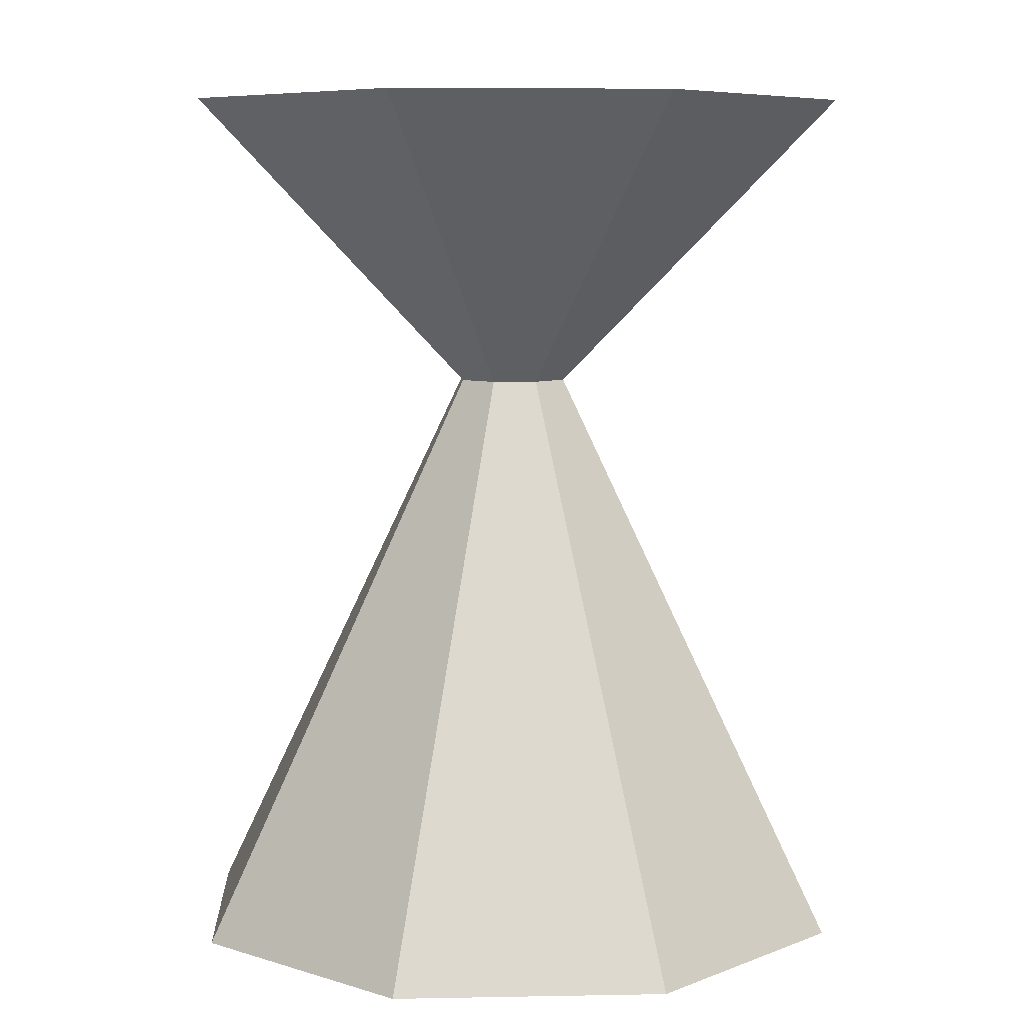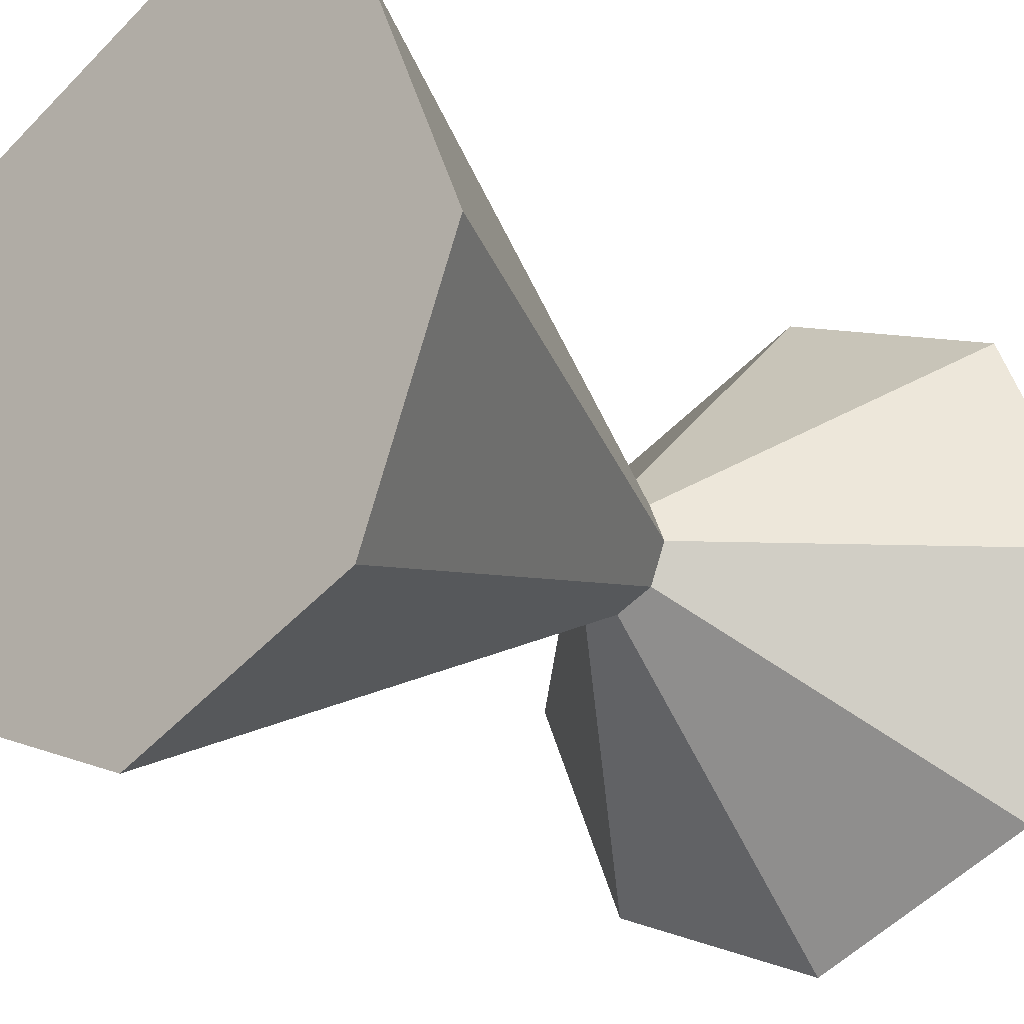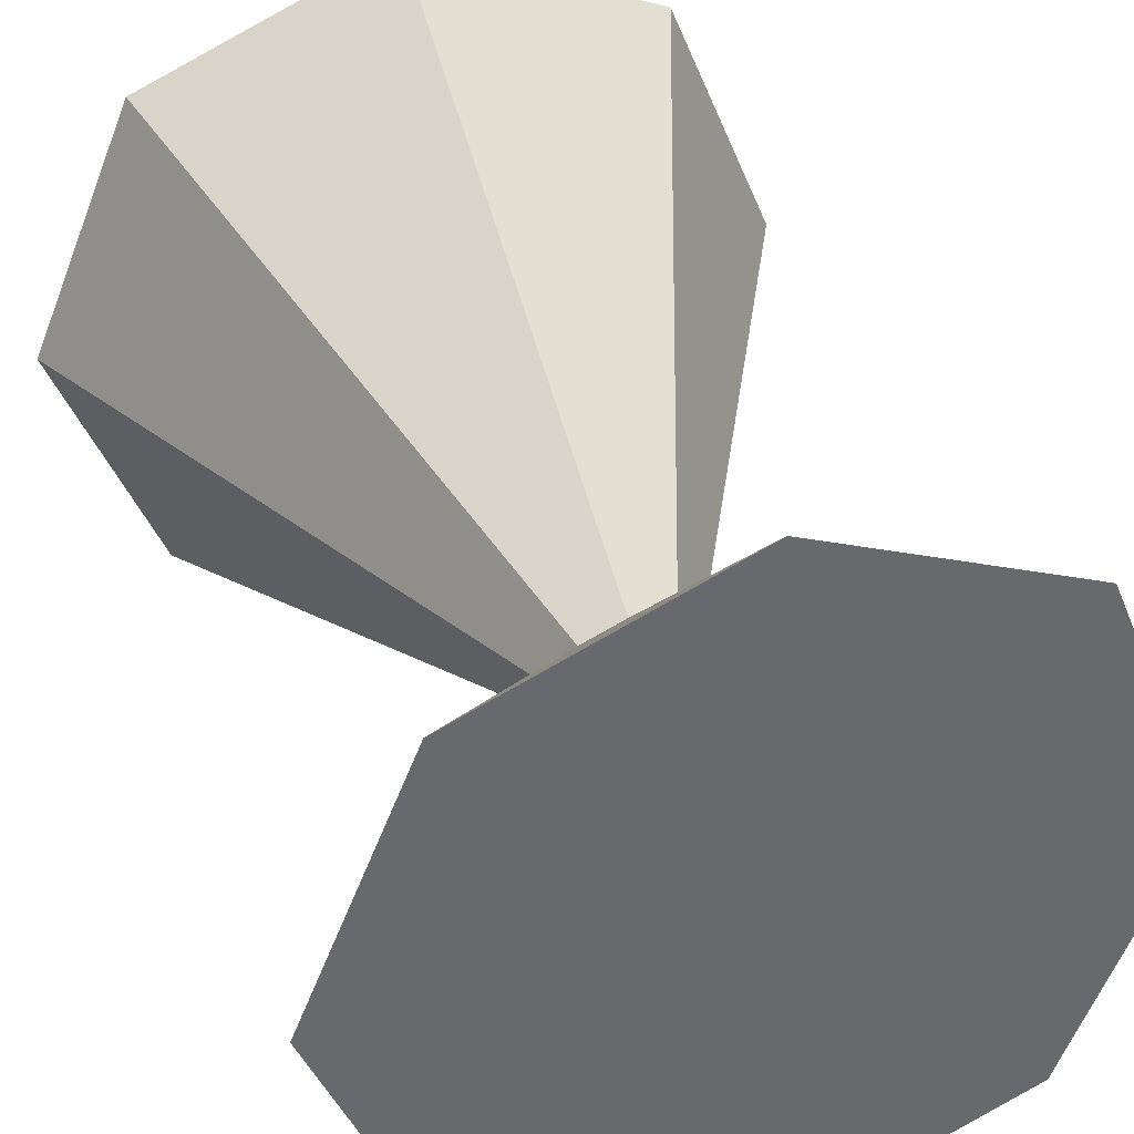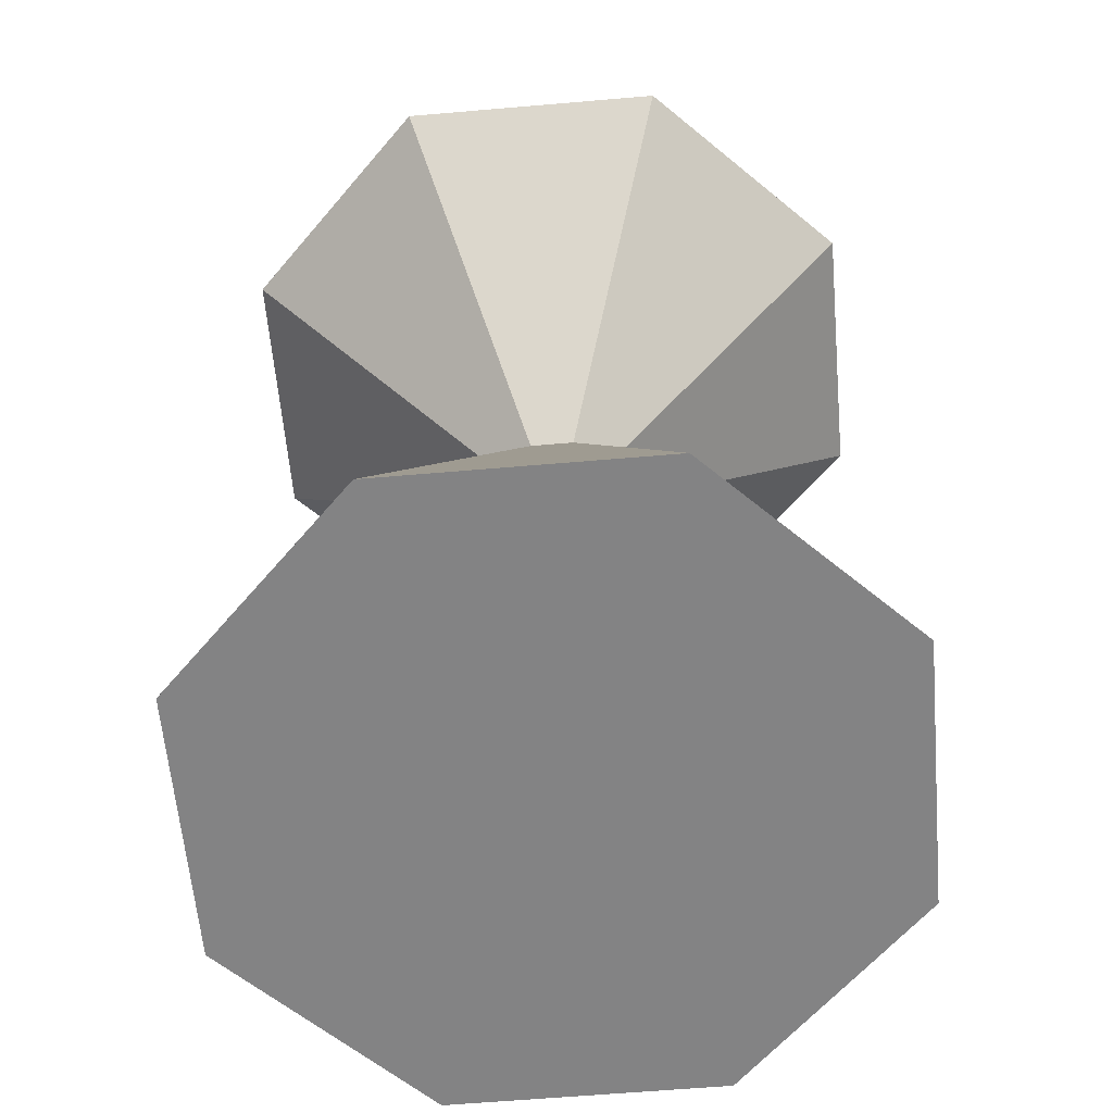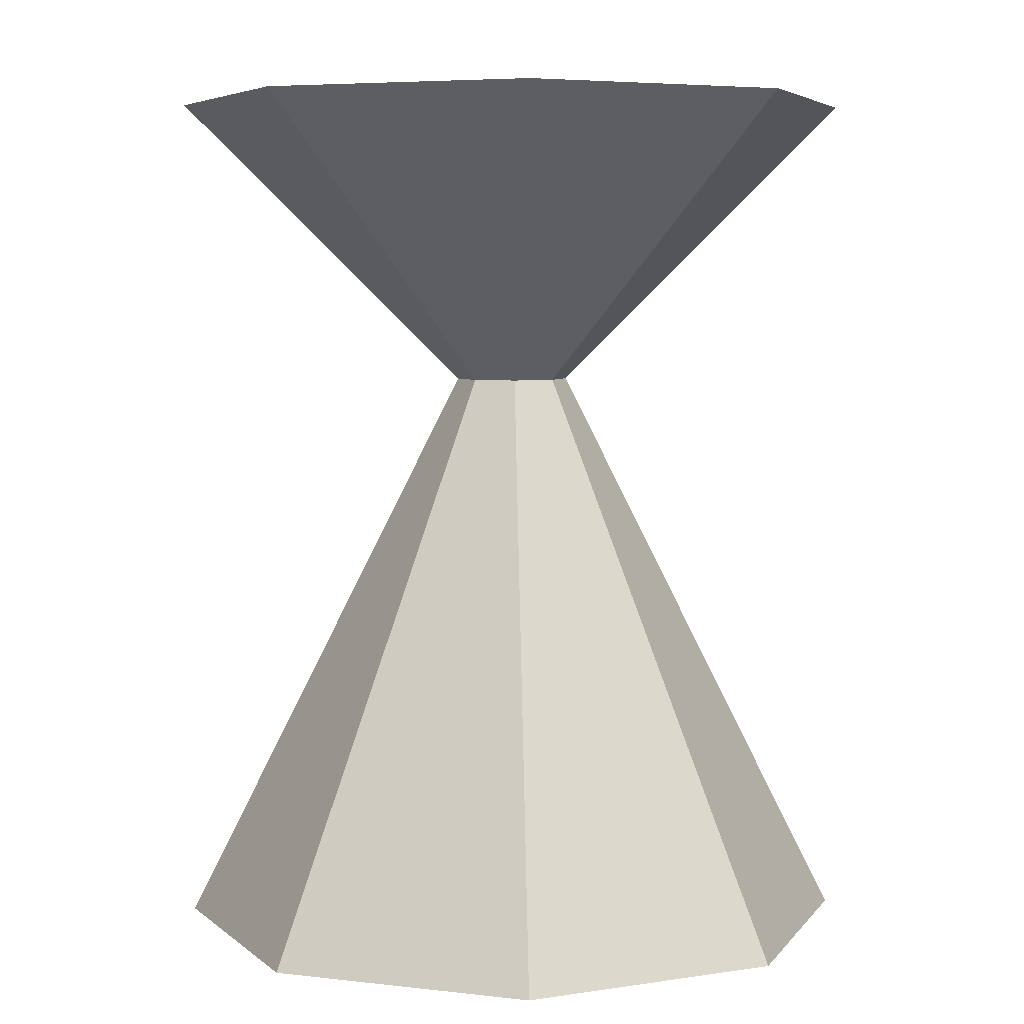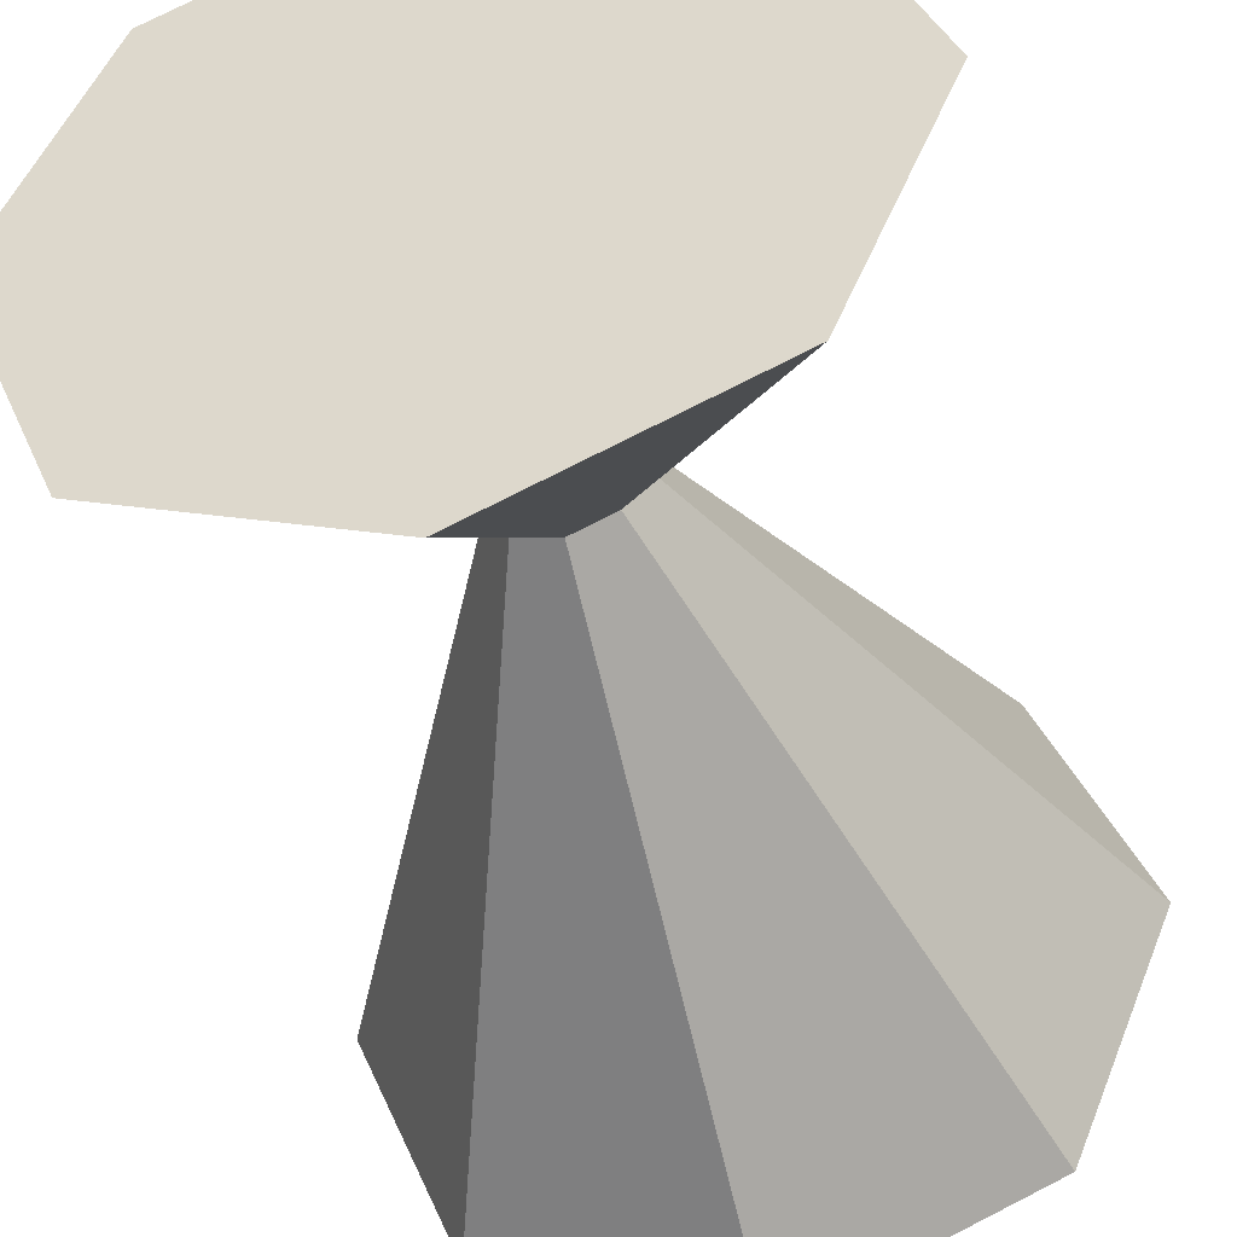
<metadata>
{"format":"obj","ext":"obj","renderer":"f3d","projection":"perspective","resolution":1024,"background":"white","views":[{"elev":7.0,"azim":154.4,"up":"+Y"},{"elev":-22.9,"azim":42.3,"up":"+Z"},{"elev":38.1,"azim":161.1,"up":"+Z"},{"elev":-61.2,"azim":-152.5,"up":"+Y"},{"elev":5.6,"azim":-137.7,"up":"+Y"},{"elev":-44.6,"azim":-164.9,"up":"+Z"}]}
</metadata>
<code>
o Cone
v 0 -1 -1
v 0.7071 -1 -0.7071
v 1 -1 0
v 0.7071 -1 0.7071
v 0 -1 1
v -0.7071 -1 0.7071
v -1 -1 0
v -0.7071 -1 -0.7071
v 0 1 0
f 1 9 2
f 2 9 3
f 3 9 4
f 4 9 5
f 5 9 6
f 6 9 7
f 1 2 3 4 5 6 7 8
f 7 9 8
f 8 9 1
o Cone.001
v 0 1.5 1
v 0.7071 1.5 0.7071
v 1 1.5 0
v 0.7071 1.5 -0.7071
v 0 1.5 -1
v -0.7071 1.5 -0.7071
v -1 1.5 0
v -0.7071 1.5 0.7071
v 0 0.5 -0
f 10 18 11
f 11 18 12
f 12 18 13
f 13 18 14
f 14 18 15
f 15 18 16
f 10 11 12 13 14 15 16 17
f 16 18 17
f 17 18 10

</code>
